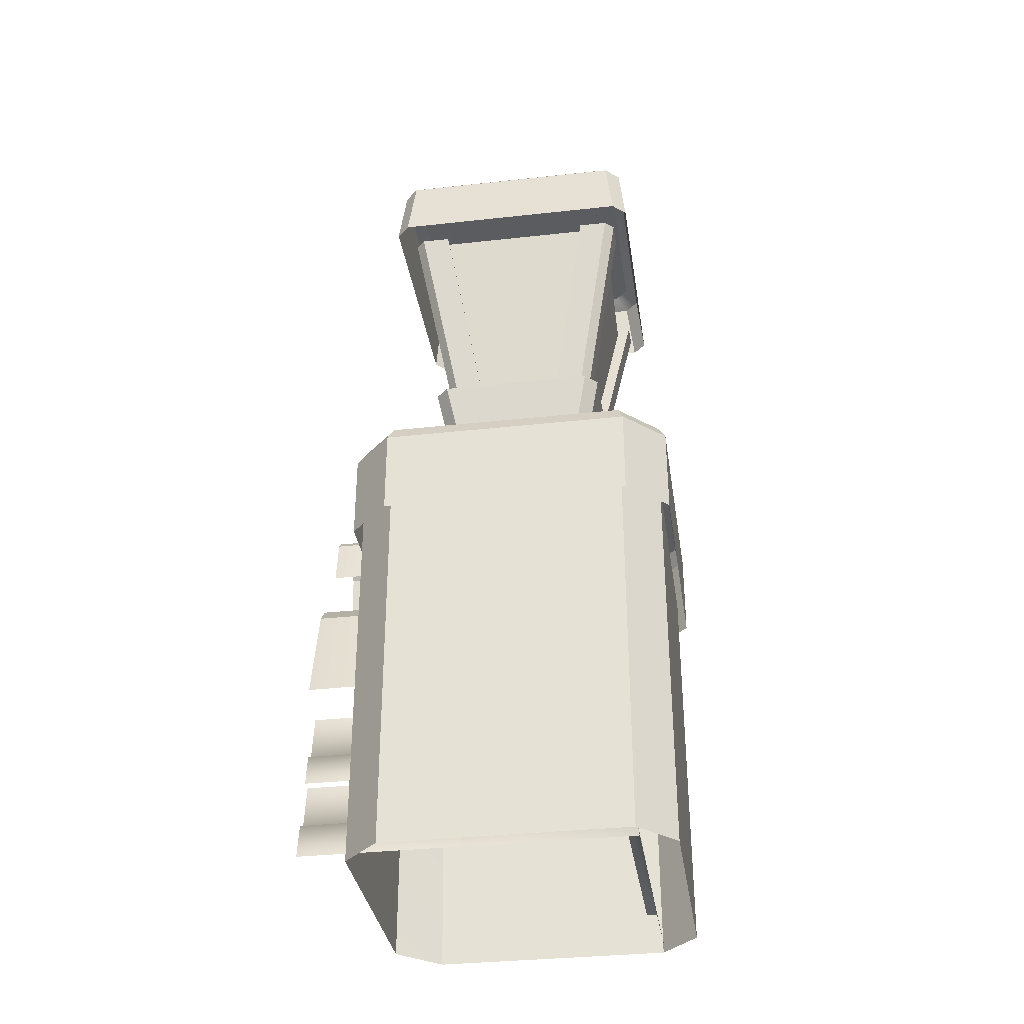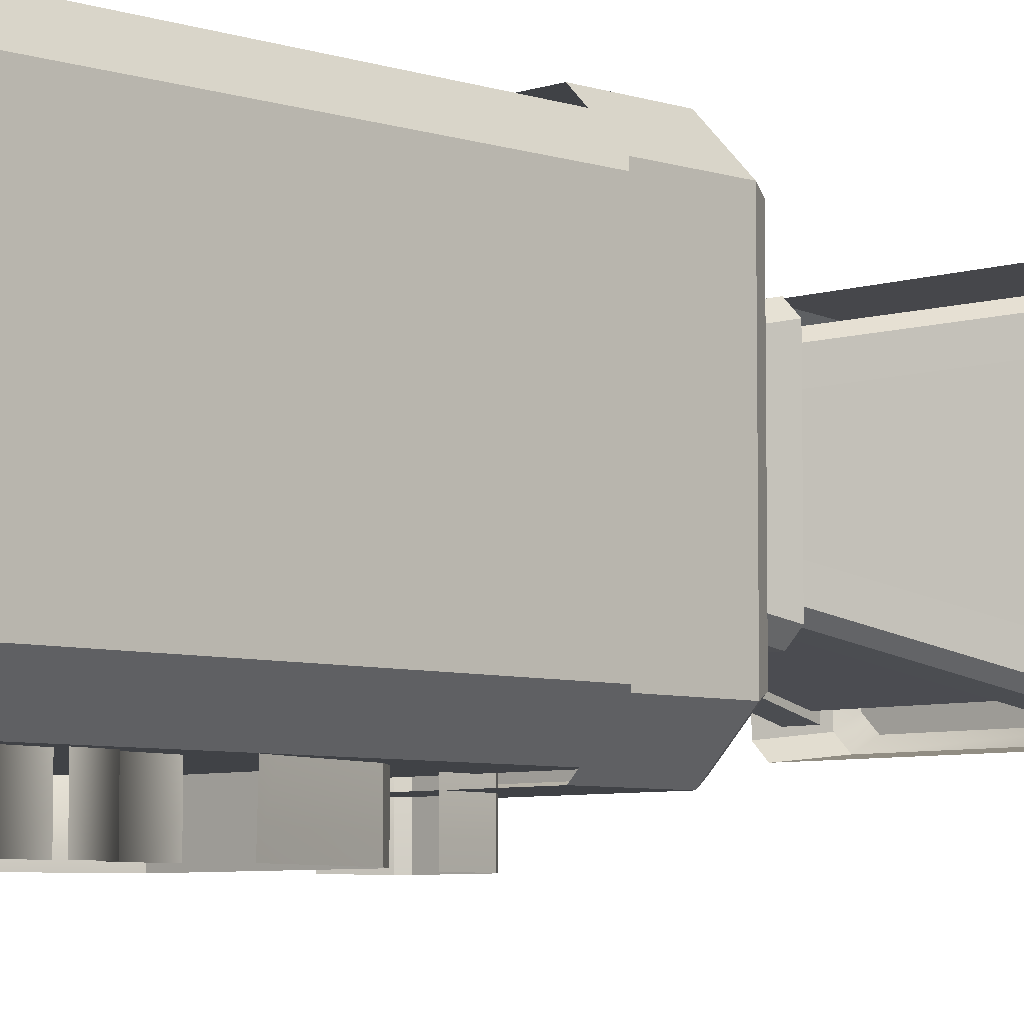
<metadata>
{"format":"obj","ext":"obj","renderer":"f3d","projection":"perspective","resolution":1024,"background":"white","views":[{"elev":-34.3,"azim":8.5,"up":"+Y"},{"elev":-6.1,"azim":45.2,"up":"+Z"}]}
</metadata>
<code>
g wall_C
v -0.5035 0.005781 -0.5035
v -0.4683 0.1122 -0.4683
v -0.5035 0.1122 -0.4683
v 0.2869 0.1272 -0.5035
v 0.2188 0.3755 0.2235
v 0.2188 0.3755 -0.5035
v 0.2188 0.3755 0.2235
v 0.3002 0.1388 0.2869
v -0.5035 0.133 0.2869
v 0.2188 0.3755 0.2235
v -0.5035 0.3755 0.2235
v -0.5035 0.005781 -0.5035
v -0.4683 0.1122 -0.5035
v -0.4683 0.1122 -0.4683
v 0.03858 2.02 0.03736
v 0.08522 1.909 0.07605
v 0.07698 1.909 0.08429
v 0.03858 2.02 -0.03435
v 0.07698 1.909 -0.08127
v 0.08522 1.909 -0.07304
v -0.1882 1.085 0.2263
v 0.2264 1.085 0.1946
v 0.1947 1.085 0.2263
v 0.1947 1.085 -0.2233
v 0.2264 1.085 -0.1916
v -0.2199 1.085 -0.1916
v -0.2199 1.085 0.1946
v -0.1882 1.085 -0.2233
v -0.1627 0.9624 0.1997
v 0.1947 1.085 0.2263
v 0.1691 0.9624 0.1997
v -0.1882 1.085 0.2263
v 0.2 0.9624 0.1689
v 0.2264 1.085 -0.1916
v 0.2 0.9624 -0.1658
v 0.2264 1.085 0.1946
v 0.1691 0.9624 -0.1967
v -0.1882 1.085 -0.2233
v -0.1627 0.9624 -0.1967
v 0.1947 1.085 -0.2233
v -0.1936 0.9624 -0.1658
v -0.2199 1.085 0.1946
v -0.1936 0.9624 0.1689
v -0.2199 1.085 -0.1916
v 0.1791 1.104 0.1787
v -0.2618 1.581 0.2685
v 0.2684 1.581 0.2685
v -0.1727 1.104 0.1787
v 0.1791 1.104 0.1787
v 0.2577 1.565 -0.263
v 0.1726 1.105 -0.1773
v 0.2684 1.581 0.2685
v -0.1661 1.105 -0.1773
v 0.2577 1.565 -0.263
v -0.2511 1.565 -0.263
v 0.1726 1.105 -0.1773
v -0.1661 1.105 -0.1773
v -0.2618 1.581 0.2685
v -0.1727 1.104 0.1787
v -0.2511 1.565 -0.263
v -0.2931 0.8337 0.3895
v 0.3895 0.8337 0.2931
v 0.2931 0.8337 0.3895
v 0.2931 0.8337 -0.3895
v 0.3895 0.8337 -0.2931
v -0.3895 0.8337 -0.2931
v -0.3895 0.8337 0.2931
v -0.2931 0.8337 -0.3895
v 0.3072 0.5803 0.4084
v -0.3072 0.7971 0.4084
v 0.3072 0.7971 0.4084
v -0.3072 0.5803 0.4084
v 0.4084 0.5803 -0.3072
v 0.4084 0.7971 0.3072
v 0.4084 0.7971 -0.3072
v 0.4084 0.5803 0.3072
v -0.3072 0.5803 -0.4084
v 0.3072 0.7971 -0.4084
v -0.3072 0.7971 -0.4084
v 0.3072 0.5803 -0.4084
v -0.4084 0.5803 0.3072
v -0.4084 0.7971 -0.3072
v -0.4084 0.7971 0.3072
v -0.4084 0.5803 -0.3072
v 0.4084 0.5803 0.3072
v 0.3072 0.7971 0.4084
v 0.4084 0.7971 0.3072
v 0.3072 0.5803 0.4084
v -0.3895 0.8337 0.2931
v -0.3072 0.7971 0.4084
v -0.4084 0.7971 0.3072
v -0.2931 0.8337 0.3895
v 0.3072 0.5803 -0.4084
v 0.4084 0.7971 -0.3072
v 0.3072 0.7971 -0.4084
v 0.4084 0.5803 -0.3072
v -0.4084 0.5803 -0.3072
v -0.3072 0.7971 -0.4084
v -0.4084 0.7971 -0.3072
v -0.3072 0.5803 -0.4084
v 0.2931 0.8337 0.3895
v -0.3072 0.7971 0.4084
v -0.2931 0.8337 0.3895
v 0.3072 0.7971 0.4084
v 0.3895 0.8337 -0.2931
v 0.4084 0.7971 0.3072
v 0.3895 0.8337 0.2931
v 0.4084 0.7971 -0.3072
v -0.2931 0.8337 -0.3895
v 0.3072 0.7971 -0.4084
v 0.2931 0.8337 -0.3895
v -0.3072 0.7971 -0.4084
v -0.3895 0.8337 0.2931
v -0.4084 0.7971 -0.3072
v -0.3895 0.8337 -0.2931
v -0.4084 0.7971 0.3072
v 0.3895 0.8337 0.2931
v 0.3072 0.7971 0.4084
v 0.2931 0.8337 0.3895
v 0.4084 0.7971 0.3072
v -0.4084 0.5803 0.3072
v -0.3072 0.7971 0.4084
v -0.3072 0.5803 0.4084
v -0.4084 0.7971 0.3072
v 0.2931 0.8337 -0.3895
v 0.4084 0.7971 -0.3072
v 0.3895 0.8337 -0.2931
v 0.3072 0.7971 -0.4084
v -0.3895 0.8337 -0.2931
v -0.3072 0.7971 -0.4084
v -0.2931 0.8337 -0.3895
v -0.4084 0.7971 -0.3072
v -0.2104 0.932 0.2432
v 0.2432 0.932 0.2103
v 0.2104 0.932 0.2432
v 0.2104 0.932 -0.2432
v 0.2432 0.932 -0.2103
v -0.2432 0.932 -0.2103
v -0.2432 0.932 0.2103
v -0.2104 0.932 -0.2432
v -0.2735 0.8292 0.3163
v 0.2104 0.932 0.2432
v 0.2735 0.8292 0.3163
v -0.2104 0.932 0.2432
v -0.2432 0.932 0.2103
v -0.3163 0.8292 0.2735
v 0.3163 0.8292 0.2735
v 0.2432 0.932 -0.2103
v 0.3163 0.8292 -0.2735
v 0.2432 0.932 0.2103
v -0.2104 0.932 -0.2432
v 0.2735 0.8292 -0.3163
v 0.2104 0.932 -0.2432
v -0.2735 0.8292 -0.3163
v -0.2432 0.932 -0.2103
v -0.3163 0.8292 -0.2735
v -0.3163 0.8292 -0.2735
v -0.2432 0.932 0.2103
v -0.3163 0.8292 0.2735
v -0.2432 0.932 -0.2103
v 0.2735 0.8292 0.3163
v 0.2432 0.932 0.2103
v 0.3163 0.8292 0.2735
v 0.2104 0.932 0.2432
v 0.3163 0.8292 -0.2735
v 0.2104 0.932 -0.2432
v 0.2735 0.8292 -0.3163
v 0.2432 0.932 -0.2103
v 0.1691 0.9624 0.1997
v 0.2264 1.085 0.1946
v 0.2 0.9624 0.1689
v 0.1947 1.085 0.2263
v -0.1882 1.085 0.2263
v -0.1936 0.9624 0.1689
v -0.2199 1.085 0.1946
v -0.1627 0.9624 0.1997
v 0.2 0.9624 -0.1658
v 0.1947 1.085 -0.2233
v 0.1691 0.9624 -0.1967
v 0.2264 1.085 -0.1916
v -0.1627 0.9624 -0.1967
v -0.2199 1.085 -0.1916
v -0.1936 0.9624 -0.1658
v -0.1882 1.085 -0.2233
v -0.1477 1.903 0.1742
v 0.1744 1.903 0.1536
v 0.1538 1.903 0.1742
v 0.1538 1.903 -0.1712
v 0.1744 1.903 -0.1506
v -0.1683 1.903 -0.1506
v -0.1683 1.903 0.1536
v -0.1477 1.903 -0.1712
v -0.2026 1.792 0.2317
v 0.1714 1.886 0.1918
v 0.2087 1.792 0.2317
v -0.1653 1.886 0.1918
v 0.2316 1.792 0.2088
v 0.192 1.886 -0.1683
v 0.2316 1.792 -0.2058
v 0.192 1.886 0.1713
v 0.2087 1.792 -0.2287
v -0.1653 1.886 -0.1888
v -0.2026 1.792 -0.2287
v 0.1714 1.886 -0.1888
v -0.2255 1.792 -0.2058
v -0.1859 1.886 0.1713
v -0.2255 1.792 0.2088
v -0.1859 1.886 -0.1683
v 0.1714 1.886 0.1918
v -0.1477 1.903 0.1742
v 0.1538 1.903 0.1742
v -0.1653 1.886 0.1918
v -0.1859 1.886 0.1713
v -0.1683 1.903 0.1536
v 0.1744 1.903 0.1536
v 0.192 1.886 -0.1683
v 0.192 1.886 0.1713
v 0.1744 1.903 -0.1506
v 0.1538 1.903 -0.1712
v -0.1653 1.886 -0.1888
v 0.1714 1.886 -0.1888
v -0.1477 1.903 -0.1712
v -0.1683 1.903 -0.1506
v -0.1859 1.886 -0.1683
v -0.1683 1.903 -0.1506
v -0.1859 1.886 0.1713
v -0.1859 1.886 -0.1683
v -0.1683 1.903 0.1536
v 0.2087 1.792 0.2317
v 0.192 1.886 0.1713
v 0.2316 1.792 0.2088
v 0.1714 1.886 0.1918
v -0.1653 1.886 0.1918
v -0.2255 1.792 0.2088
v -0.1859 1.886 0.1713
v -0.2026 1.792 0.2317
v 0.2316 1.792 -0.2058
v 0.1714 1.886 -0.1888
v 0.2087 1.792 -0.2287
v 0.192 1.886 -0.1683
v -0.2026 1.792 -0.2287
v -0.1859 1.886 -0.1683
v -0.2255 1.792 -0.2058
v -0.1653 1.886 -0.1888
v 0.1744 1.903 0.1536
v 0.1714 1.886 0.1918
v 0.1538 1.903 0.1742
v 0.192 1.886 0.1713
v 0.1538 1.903 -0.1712
v 0.192 1.886 -0.1683
v 0.1744 1.903 -0.1506
v 0.1714 1.886 -0.1888
v -0.09856 1.104 0.1081
v -0.2785 1.589 0.1991
v -0.1872 1.104 0.1081
v -0.1849 1.589 0.1991
v -0.1872 1.104 0.1081
v -0.2785 1.589 0.2616
v -0.1872 1.104 0.1673
v -0.2785 1.589 0.1991
v -0.166 1.104 0.1885
v -0.1849 1.589 0.284
v -0.09856 1.104 0.1885
v -0.2561 1.589 0.284
v -0.09856 1.104 0.1885
v -0.1849 1.589 0.1991
v -0.09856 1.104 0.1081
v -0.1849 1.589 0.284
v -0.1872 1.104 0.1673
v -0.2561 1.589 0.284
v -0.166 1.104 0.1885
v -0.2785 1.589 0.2616
v 0.1127 1.104 0.1081
v 0.2932 1.589 0.1991
v 0.1996 1.589 0.1991
v 0.2013 1.104 0.1081
v 0.2013 1.104 0.1081
v 0.2932 1.589 0.2616
v 0.2932 1.589 0.1991
v 0.2013 1.104 0.1673
v 0.1801 1.104 0.1885
v 0.1996 1.589 0.284
v 0.2708 1.589 0.284
v 0.1127 1.104 0.1885
v 0.1127 1.104 0.1885
v 0.1996 1.589 0.1991
v 0.1996 1.589 0.284
v 0.1127 1.104 0.1081
v 0.2013 1.104 0.1673
v 0.2708 1.589 0.284
v 0.2932 1.589 0.2616
v 0.1801 1.104 0.1885
v -0.09856 1.104 -0.1053
v -0.2785 1.589 -0.1962
v -0.1849 1.589 -0.1962
v -0.1872 1.104 -0.1053
v -0.1872 1.104 -0.1053
v -0.2785 1.589 -0.2587
v -0.2785 1.589 -0.1962
v -0.1872 1.104 -0.1644
v -0.166 1.104 -0.1857
v -0.1849 1.589 -0.2811
v -0.2561 1.589 -0.2811
v -0.09856 1.104 -0.1857
v -0.09856 1.104 -0.1857
v -0.1849 1.589 -0.1962
v -0.1849 1.589 -0.2811
v -0.09856 1.104 -0.1053
v -0.1872 1.104 -0.1644
v -0.2561 1.589 -0.2811
v -0.2785 1.589 -0.2587
v -0.166 1.104 -0.1857
v 0.1127 1.104 -0.1053
v 0.2932 1.589 -0.1962
v 0.2013 1.104 -0.1053
v 0.1996 1.589 -0.1962
v 0.2013 1.104 -0.1053
v 0.2932 1.589 -0.2587
v 0.2013 1.104 -0.1644
v 0.2932 1.589 -0.1962
v 0.1801 1.104 -0.1857
v 0.1996 1.589 -0.2811
v 0.1127 1.104 -0.1857
v 0.2708 1.589 -0.2811
v 0.1127 1.104 -0.1857
v 0.1996 1.589 -0.1962
v 0.1127 1.104 -0.1053
v 0.1996 1.589 -0.2811
v 0.2013 1.104 -0.1644
v 0.2708 1.589 -0.2811
v 0.1801 1.104 -0.1857
v 0.2932 1.589 -0.2587
v -0.2955 -0.3316 0.3868
v 0.2955 0.6469 0.3868
v 0.2955 -0.3316 0.3868
v -0.2955 0.6469 0.3868
v 0.3868 -0.3316 0.2955
v 0.3868 0.6469 -0.2955
v 0.3868 -0.3316 -0.2955
v 0.3868 0.6469 0.2955
v 0.2955 -0.3316 -0.3868
v -0.2955 0.6469 -0.3868
v -0.2823 -0.3316 -0.3868
v 0.2955 0.6469 -0.3868
v -0.3868 -0.3316 -0.2955
v -0.3868 0.6469 0.2955
v -0.3868 -0.3316 0.2955
v -0.3868 0.6469 -0.2955
v 0.2955 -0.3316 0.3868
v 0.3868 0.6469 0.2955
v 0.3868 -0.3316 0.2955
v 0.2955 0.6469 0.3868
v -0.2955 0.6469 0.3868
v -0.3868 -0.3316 0.2955
v -0.3868 0.6469 0.2955
v -0.2955 -0.3316 0.3868
v 0.3868 -0.3316 -0.2955
v 0.2955 0.6469 -0.3868
v 0.2955 -0.3316 -0.3868
v 0.3868 0.6469 -0.2955
v -0.2823 -0.3316 -0.3868
v -0.3868 0.6469 -0.2955
v -0.3868 -0.3316 -0.2955
v -0.2955 0.6469 -0.3868
v -0.5035 0.4157 0.1869
v -0.2423 0.4157 -0.2423
v 0.1869 0.4157 0.1869
v -0.5035 0.4157 -0.2423
v -0.5035 -0.03333 0.2294
v 0.2101 0.08966 0.2101
v 0.2294 -0.03333 0.2294
v -0.5035 0.08966 0.2101
v -0.5035 -0.1102 0.2647
v 0.2528 -0.03333 0.2528
v 0.2647 -0.1102 0.2647
v -0.5035 -0.03333 0.2528
v 0.2294 -0.03333 0.2294
v -0.5035 -0.03333 0.2294
v -0.5035 -0.2287 0.257
v 0.2388 -0.1102 0.2388
v 0.257 -0.2287 0.257
v -0.5035 -0.1102 0.2388
v -0.5035 -0.3132 0.2978
v 0.2829 -0.2287 0.2829
v 0.2978 -0.3132 0.2978
v -0.5035 -0.2287 0.2829
v 0.257 -0.2287 0.257
v -0.5035 -0.2287 0.257
v -0.5035 0.3755 0.2235
v 0.1869 0.4157 0.1869
v 0.2188 0.3755 0.2235
v -0.5035 0.4157 0.1869
v -0.5039 0.7038 0.06931
v -0.08124 0.7038 -0.08124
v 0.06931 0.7038 0.06931
v -0.5039 0.7038 -0.08124
v 0.1016 0.5748 0.1016
v -0.5039 0.6876 0.0833
v 0.0833 0.6876 0.0833
v -0.5039 0.5748 0.1016
v -0.5039 0.6876 0.0833
v 0.06931 0.7038 0.06931
v 0.0833 0.6876 0.0833
v -0.5039 0.7038 0.06931
v -0.3365 0.1516 -0.3365
v -0.5035 0.4157 -0.2423
v -0.5035 0.1516 -0.3365
v -0.2423 0.4157 -0.2423
v -0.4489 0.1316 -0.4489
v -0.5035 0.1516 -0.3365
v -0.5035 0.1316 -0.4489
v -0.3365 0.1516 -0.3365
v -0.4683 0.1122 -0.4683
v -0.5035 0.1316 -0.4489
v -0.5035 0.1122 -0.4683
v -0.4489 0.1316 -0.4489
v -0.5039 0.5748 -0.1133
v -0.09507 0.6876 -0.09507
v -0.5039 0.6876 -0.09507
v -0.1133 0.5748 -0.1133
v -0.09507 0.6876 -0.09507
v -0.5039 0.7038 -0.08124
v -0.5039 0.6876 -0.09507
v -0.08124 0.7038 -0.08124
v 0.1869 0.4157 -0.5035
v -0.2423 0.4157 -0.2423
v -0.2423 0.4157 -0.5035
v 0.1869 0.4157 0.1869
v 0.2294 -0.03333 -0.5034
v 0.2101 0.08966 0.2101
v 0.2101 0.08966 -0.5034
v 0.2294 -0.03333 0.2294
v 0.2528 -0.03333 0.2528
v 0.2647 -0.1102 -0.5034
v 0.2647 -0.1102 0.2647
v 0.2528 -0.03333 -0.5034
v 0.2294 -0.03333 0.2294
v 0.2294 -0.03333 -0.5034
v 0.257 -0.2287 -0.5034
v 0.2388 -0.1102 0.2388
v 0.2388 -0.1102 -0.5034
v 0.257 -0.2287 0.257
v 0.2829 -0.2287 0.2829
v 0.2978 -0.3132 -0.5034
v 0.2978 -0.3132 0.2978
v 0.2829 -0.2287 -0.5034
v 0.257 -0.2287 0.257
v 0.257 -0.2287 -0.5034
v 0.2188 0.3755 -0.5035
v 0.1869 0.4157 0.1869
v 0.1869 0.4157 -0.5035
v 0.2188 0.3755 0.2235
v 0.06931 0.7038 -0.5039
v -0.08124 0.7038 -0.08124
v -0.08124 0.7038 -0.5039
v 0.06931 0.7038 0.06931
v 0.1016 0.5748 0.1016
v 0.0833 0.6876 -0.5039
v 0.1016 0.5748 -0.5039
v 0.0833 0.6876 0.0833
v 0.0833 0.6876 -0.5039
v 0.06931 0.7038 0.06931
v 0.06931 0.7038 -0.5039
v 0.0833 0.6876 0.0833
v -0.3365 0.1516 -0.3365
v -0.2423 0.4157 -0.5035
v -0.2423 0.4157 -0.2423
v -0.3365 0.1516 -0.5035
v -0.4489 0.1316 -0.4489
v -0.3365 0.1516 -0.5035
v -0.3365 0.1516 -0.3365
v -0.4489 0.1316 -0.5035
v -0.4683 0.1122 -0.4683
v -0.4489 0.1316 -0.5035
v -0.4489 0.1316 -0.4489
v -0.4683 0.1122 -0.5035
v -0.1133 0.5748 -0.5039
v -0.09507 0.6876 -0.09507
v -0.1133 0.5748 -0.1133
v -0.09507 0.6876 -0.5039
v -0.09507 0.6876 -0.09507
v -0.08124 0.7038 -0.5039
v -0.08124 0.7038 -0.08124
v -0.09507 0.6876 -0.5039
v -0.248 1.792 0.2882
v 0.2866 1.792 0.254
v 0.2524 1.792 0.2882
v 0.2524 1.792 -0.2852
v 0.2866 1.792 -0.251
v -0.2822 1.792 -0.251
v -0.2822 1.792 0.254
v -0.248 1.792 -0.2852
v -0.2942 1.604 0.3334
v 0.281 1.764 0.3167
v 0.2986 1.604 0.3334
v -0.2766 1.764 0.3167
v 0.3316 1.604 0.3003
v 0.3151 1.764 -0.2796
v 0.3316 1.604 -0.2973
v 0.3151 1.764 0.2826
v 0.2986 1.604 -0.3304
v -0.2766 1.764 -0.3137
v -0.2942 1.604 -0.3304
v 0.281 1.764 -0.3137
v -0.3272 1.604 -0.2973
v -0.3107 1.764 0.2826
v -0.3272 1.604 0.3003
v -0.3107 1.764 -0.2796
v 0.281 1.764 0.3167
v -0.248 1.792 0.2882
v 0.2524 1.792 0.2882
v -0.2766 1.764 0.3167
v -0.3107 1.764 0.2826
v -0.2822 1.792 0.254
v 0.2866 1.792 0.254
v 0.3151 1.764 -0.2796
v 0.3151 1.764 0.2826
v 0.2866 1.792 -0.251
v 0.2524 1.792 -0.2852
v -0.2766 1.764 -0.3137
v 0.281 1.764 -0.3137
v -0.248 1.792 -0.2852
v -0.2822 1.792 -0.251
v -0.3107 1.764 -0.2796
v -0.2822 1.792 -0.251
v -0.3107 1.764 0.2826
v -0.3107 1.764 -0.2796
v -0.2822 1.792 0.254
v 0.2986 1.604 0.3334
v 0.3151 1.764 0.2826
v 0.3316 1.604 0.3003
v 0.281 1.764 0.3167
v -0.2766 1.764 0.3167
v -0.3272 1.604 0.3003
v -0.3107 1.764 0.2826
v -0.2942 1.604 0.3334
v 0.3316 1.604 -0.2973
v 0.281 1.764 -0.3137
v 0.2986 1.604 -0.3304
v 0.3151 1.764 -0.2796
v -0.2942 1.604 -0.3304
v -0.3107 1.764 -0.2796
v -0.3272 1.604 -0.2973
v -0.2766 1.764 -0.3137
v 0.2866 1.792 0.254
v 0.281 1.764 0.3167
v 0.2524 1.792 0.2882
v 0.3151 1.764 0.2826
v 0.2524 1.792 -0.2852
v 0.3151 1.764 -0.2796
v 0.2866 1.792 -0.251
v 0.281 1.764 -0.3137
v -0.03251 2.02 0.03736
v 0.03858 2.02 -0.03435
v 0.03858 2.02 0.03736
v -0.03251 2.02 -0.03435
v 0.07698 1.909 0.08429
v -0.03251 2.02 0.03736
v 0.03858 2.02 0.03736
v -0.07091 1.909 0.08429
v -0.07914 1.909 0.07605
v 0.03858 2.02 0.03736
v 0.08522 1.909 -0.07304
v 0.08522 1.909 0.07605
v 0.03858 2.02 -0.03435
v 0.03858 2.02 -0.03435
v -0.07091 1.909 -0.08127
v 0.07698 1.909 -0.08127
v -0.03251 2.02 -0.03435
v -0.07914 1.909 -0.07304
v -0.03251 2.02 -0.03435
v -0.07914 1.909 0.07605
v -0.07914 1.909 -0.07304
v -0.03251 2.02 0.03736
g wall_C_0
f 3 2 1
f 6 5 4
f 8 4 7
f 8 10 9
f 11 9 10
f 14 13 12
f 17 16 15
f 20 19 18
f 23 22 21
f 22 24 21
f 25 24 22
f 24 26 21
f 21 26 27
f 28 26 24
f 31 30 29
f 32 29 30
f 35 34 33
f 36 33 34
f 39 38 37
f 40 37 38
f 43 42 41
f 44 41 42
f 47 46 45
f 48 45 46
f 51 50 49
f 52 49 50
f 55 54 53
f 56 53 54
f 59 58 57
f 60 57 58
f 63 62 61
f 62 64 61
f 65 64 62
f 64 66 61
f 61 66 67
f 68 66 64
f 71 70 69
f 72 69 70
f 75 74 73
f 76 73 74
f 79 78 77
f 80 77 78
f 83 82 81
f 84 81 82
f 87 86 85
f 88 85 86
f 91 90 89
f 92 89 90
f 95 94 93
f 96 93 94
f 99 98 97
f 100 97 98
f 103 102 101
f 104 101 102
f 107 106 105
f 108 105 106
f 111 110 109
f 112 109 110
f 115 114 113
f 116 113 114
f 119 118 117
f 120 117 118
f 123 122 121
f 124 121 122
f 127 126 125
f 128 125 126
f 131 130 129
f 132 129 130
f 135 134 133
f 134 136 133
f 137 136 134
f 136 138 133
f 133 138 139
f 140 138 136
f 143 142 141
f 144 141 142
f 144 145 141
f 146 141 145
f 149 148 147
f 150 147 148
f 153 152 151
f 154 151 152
f 151 154 155
f 156 155 154
f 159 158 157
f 160 157 158
f 163 162 161
f 164 161 162
f 167 166 165
f 168 165 166
f 171 170 169
f 172 169 170
f 175 174 173
f 176 173 174
f 179 178 177
f 180 177 178
f 183 182 181
f 184 181 182
f 187 186 185
f 186 188 185
f 189 188 186
f 188 190 185
f 185 190 191
f 192 190 188
f 195 194 193
f 196 193 194
f 199 198 197
f 200 197 198
f 203 202 201
f 204 201 202
f 207 206 205
f 208 205 206
f 211 210 209
f 212 209 210
f 212 210 213
f 214 213 210
f 217 216 215
f 218 215 216
f 221 220 219
f 222 219 220
f 222 220 223
f 224 223 220
f 227 226 225
f 228 225 226
f 231 230 229
f 232 229 230
f 235 234 233
f 236 233 234
f 239 238 237
f 240 237 238
f 243 242 241
f 244 241 242
f 247 246 245
f 248 245 246
f 251 250 249
f 252 249 250
f 255 254 253
f 256 253 254
f 259 258 257
f 260 257 258
f 263 262 261
f 264 261 262
f 267 266 265
f 268 265 266
f 271 270 269
f 272 269 270
f 275 274 273
f 276 273 274
f 279 278 277
f 280 277 278
f 283 282 281
f 284 281 282
f 287 286 285
f 288 285 286
f 291 290 289
f 292 289 290
f 295 294 293
f 296 293 294
f 299 298 297
f 300 297 298
f 303 302 301
f 304 301 302
f 307 306 305
f 308 305 306
f 311 310 309
f 312 309 310
f 315 314 313
f 316 313 314
f 319 318 317
f 320 317 318
f 323 322 321
f 324 321 322
f 327 326 325
f 328 325 326
f 331 330 329
f 332 329 330
f 335 334 333
f 336 333 334
f 339 338 337
f 340 337 338
f 343 342 341
f 344 341 342
f 347 346 345
f 348 345 346
f 351 350 349
f 352 349 350
f 355 354 353
f 356 353 354
f 359 358 357
f 360 357 358
f 363 362 361
f 364 361 362
f 367 366 365
f 368 365 366
f 371 370 369
f 372 369 370
f 375 374 373
f 376 373 374
f 374 377 376
f 378 376 377
f 381 380 379
f 382 379 380
f 385 384 383
f 386 383 384
f 384 387 386
f 388 386 387
f 391 390 389
f 392 389 390
f 395 394 393
f 396 393 394
f 399 398 397
f 400 397 398
f 403 402 401
f 404 401 402
f 407 406 405
f 408 405 406
f 411 410 409
f 412 409 410
f 415 414 413
f 416 413 414
f 419 418 417
f 420 417 418
f 423 422 421
f 424 421 422
f 427 426 425
f 428 425 426
f 431 430 429
f 432 429 430
f 435 434 433
f 436 433 434
f 433 436 437
f 438 437 436
f 441 440 439
f 442 439 440
f 445 444 443
f 446 443 444
f 443 446 447
f 448 447 446
f 451 450 449
f 452 449 450
f 455 454 453
f 456 453 454
f 459 458 457
f 460 457 458
f 463 462 461
f 464 461 462
f 467 466 465
f 468 465 466
f 471 470 469
f 472 469 470
f 475 474 473
f 476 473 474
f 479 478 477
f 480 477 478
f 483 482 481
f 484 481 482
f 487 486 485
f 486 488 485
f 489 488 486
f 488 490 485
f 485 490 491
f 492 490 488
f 495 494 493
f 496 493 494
f 499 498 497
f 500 497 498
f 503 502 501
f 504 501 502
f 507 506 505
f 508 505 506
f 511 510 509
f 512 509 510
f 512 510 513
f 514 513 510
f 517 516 515
f 518 515 516
f 521 520 519
f 522 519 520
f 522 520 523
f 524 523 520
f 527 526 525
f 528 525 526
f 531 530 529
f 532 529 530
f 535 534 533
f 536 533 534
f 539 538 537
f 540 537 538
f 543 542 541
f 544 541 542
f 547 546 545
f 548 545 546
f 551 550 549
f 552 549 550
f 555 554 553
f 556 553 554
f 559 558 557
f 560 557 558
f 561 560 558
f 564 563 562
f 565 562 563
f 568 567 566
f 569 566 567
f 567 570 569
f 573 572 571
f 574 571 572

</code>
